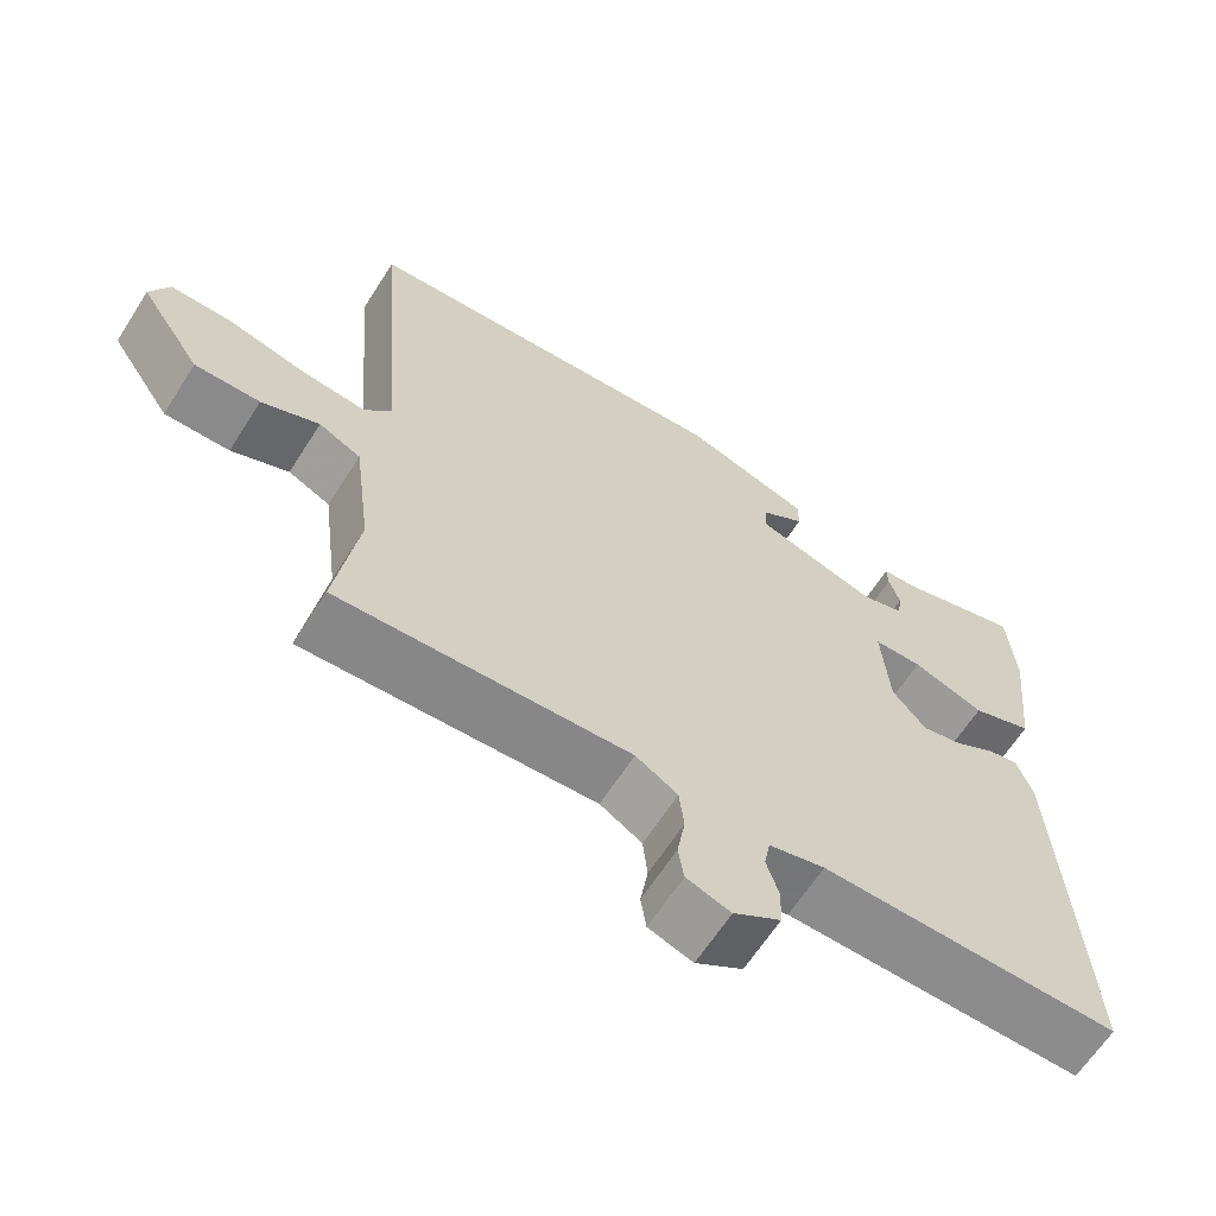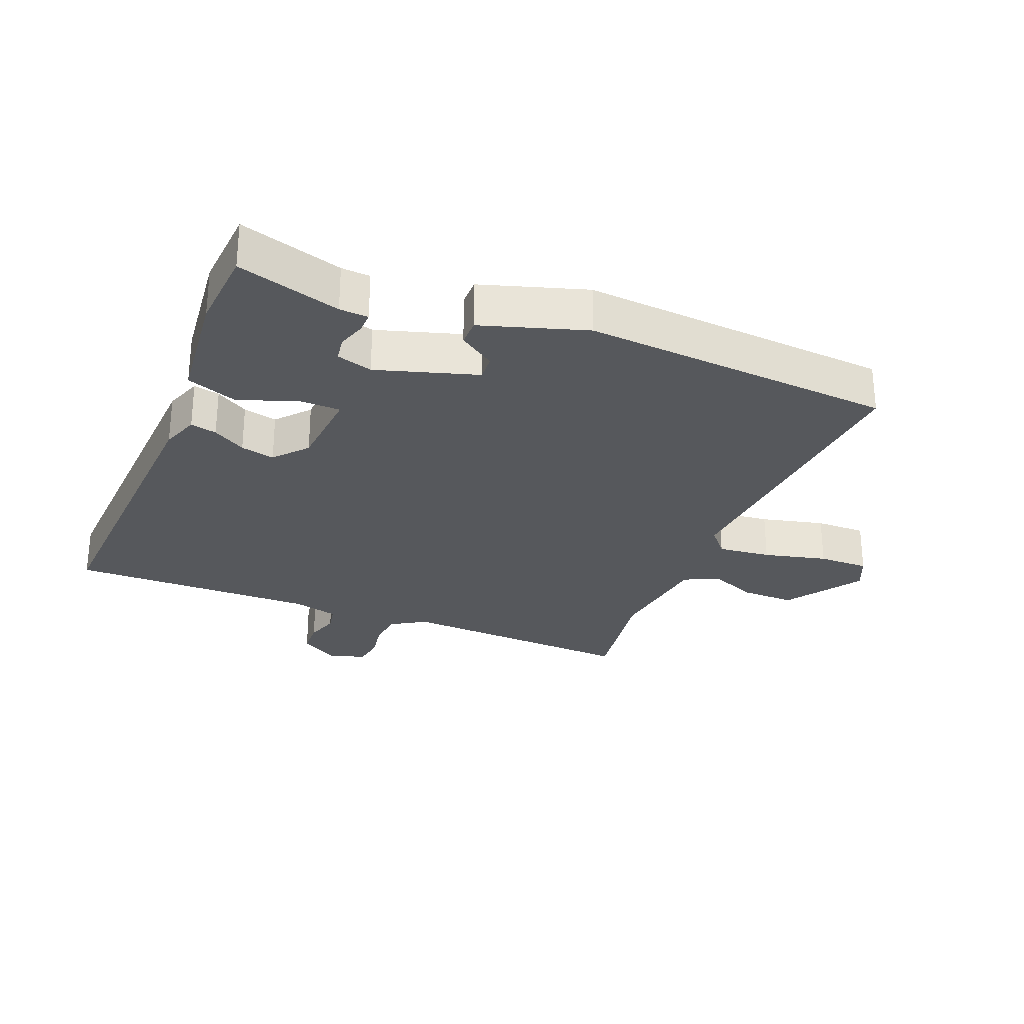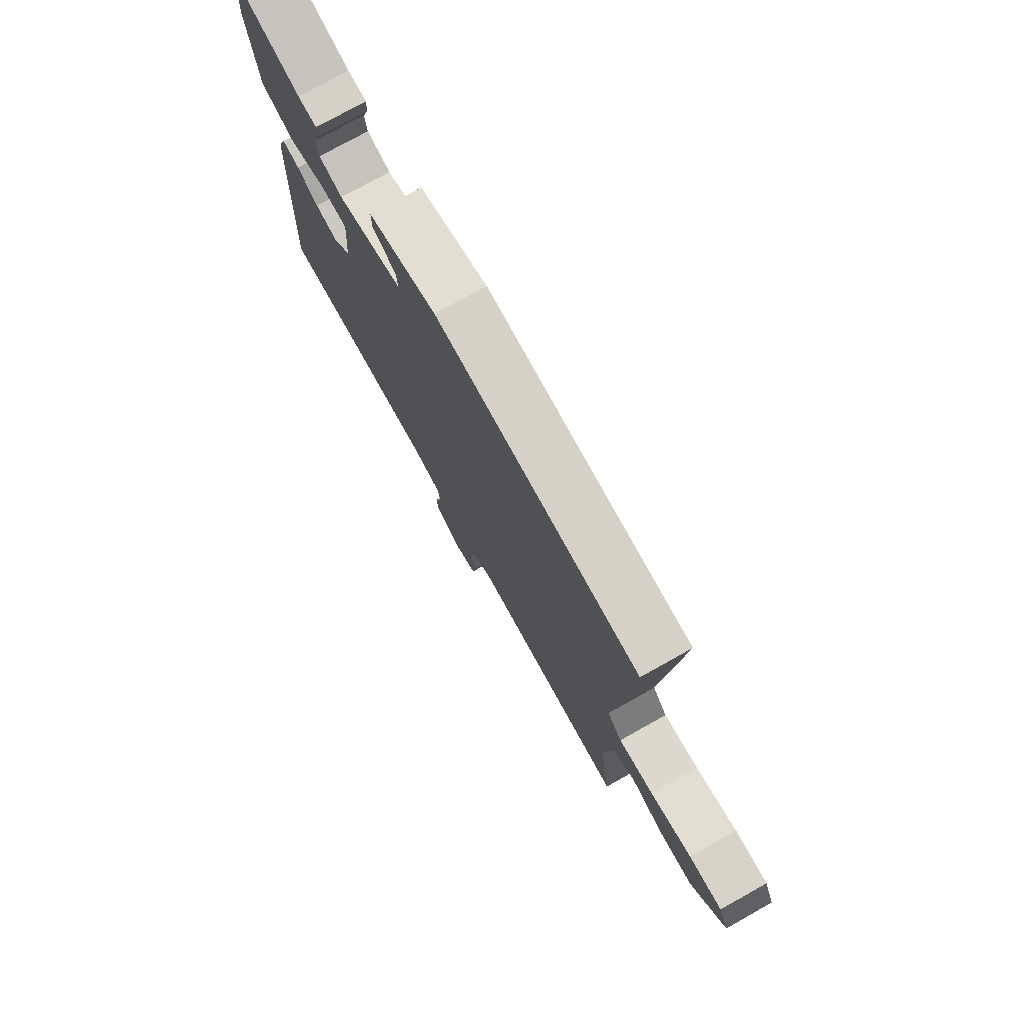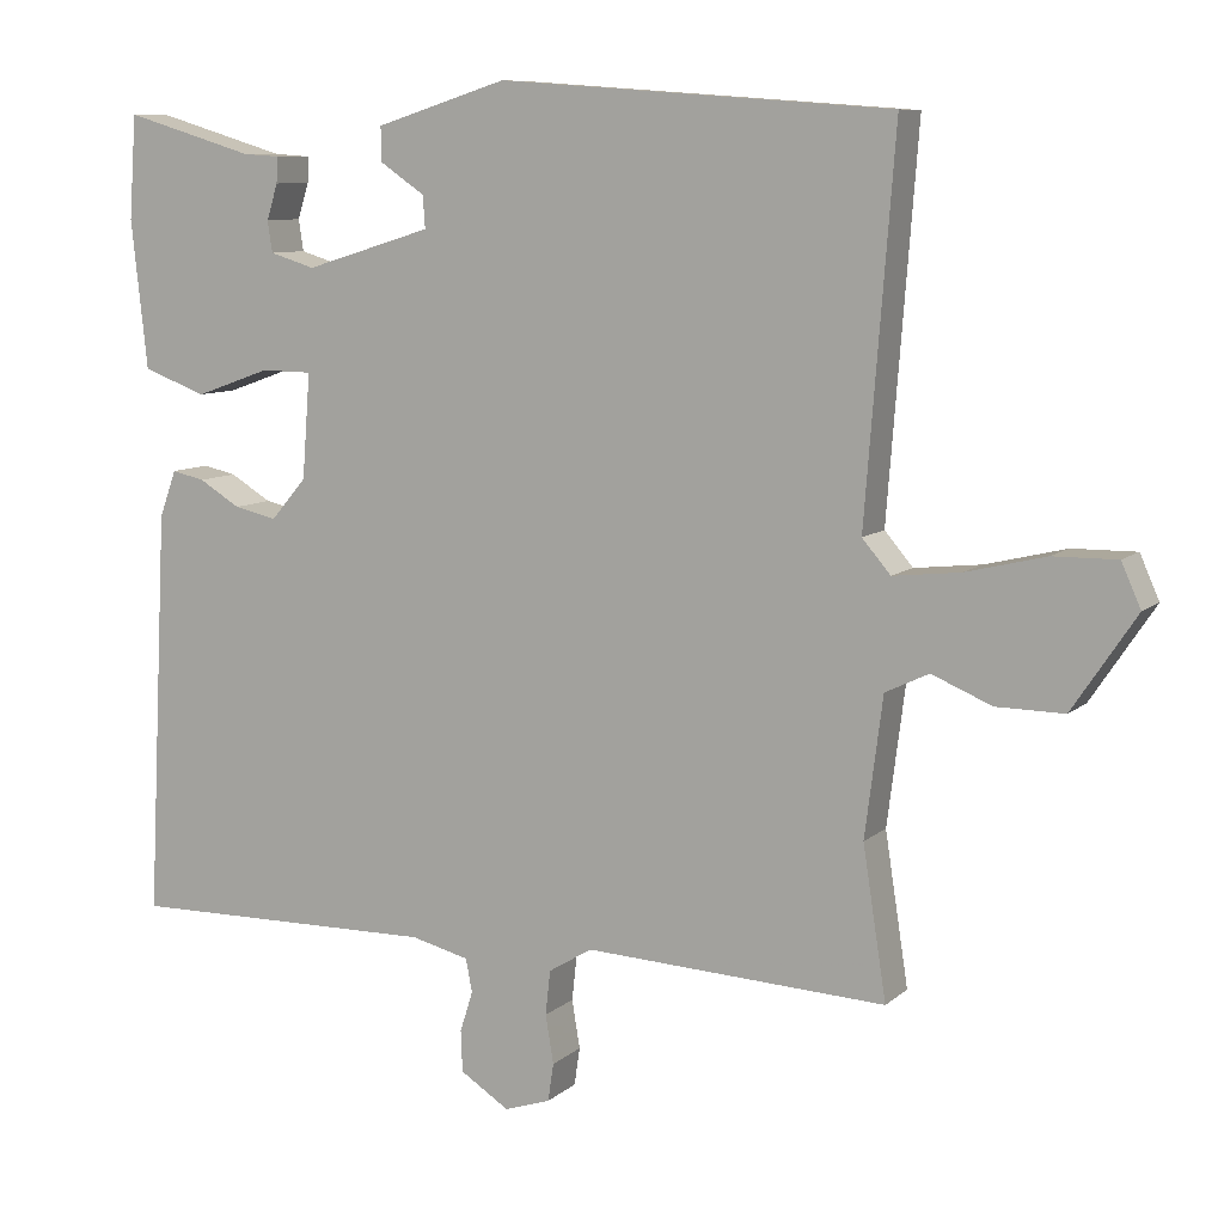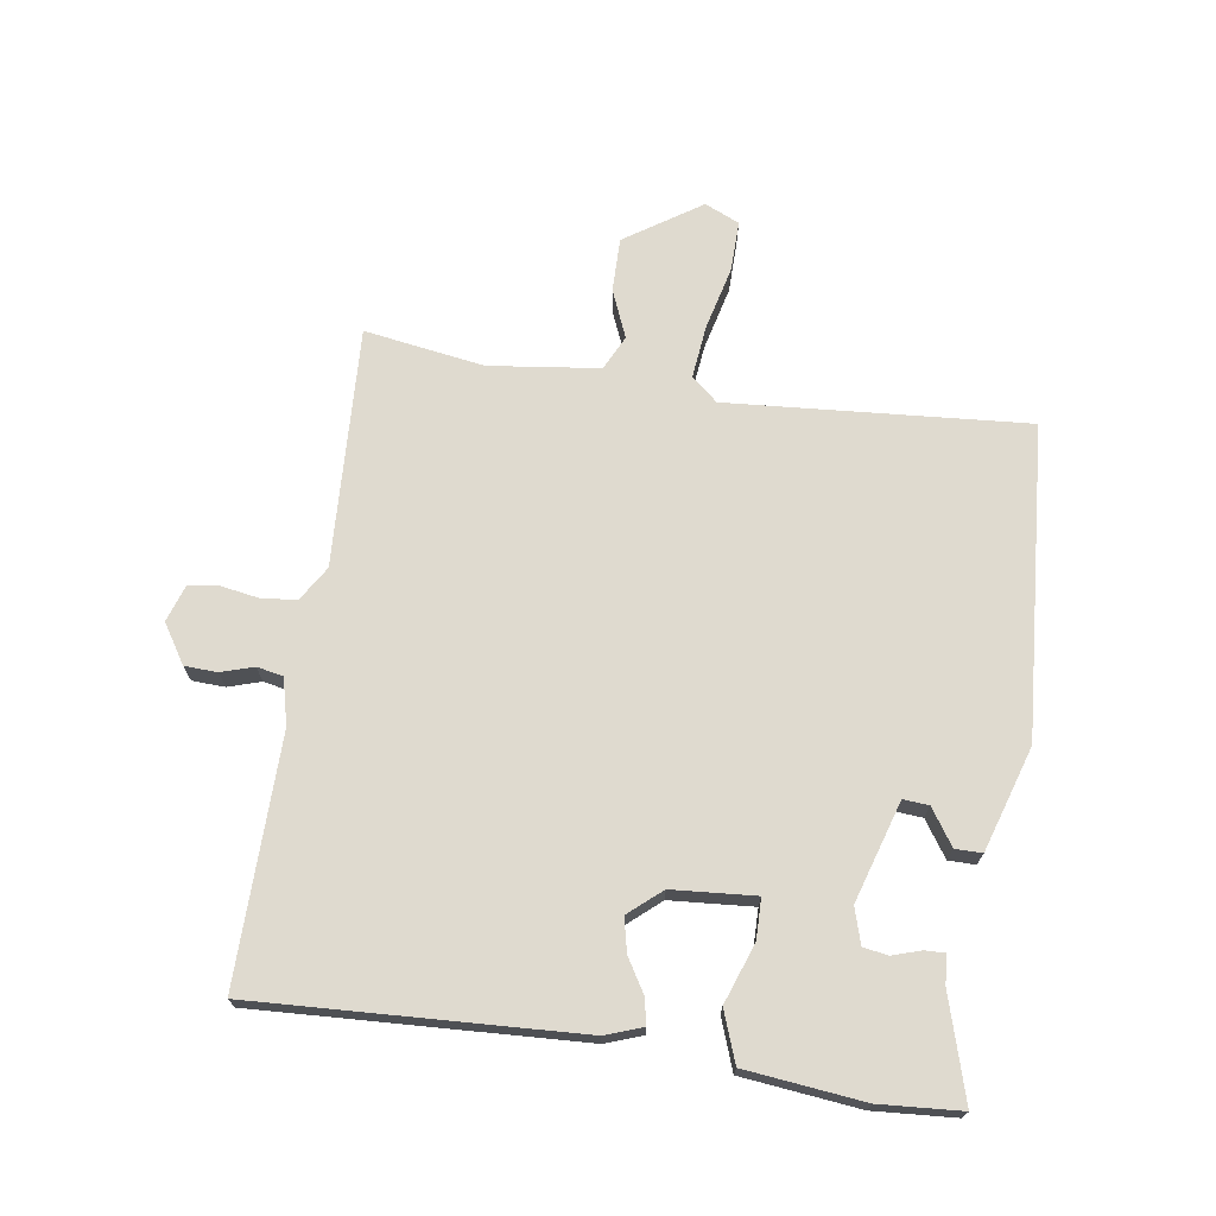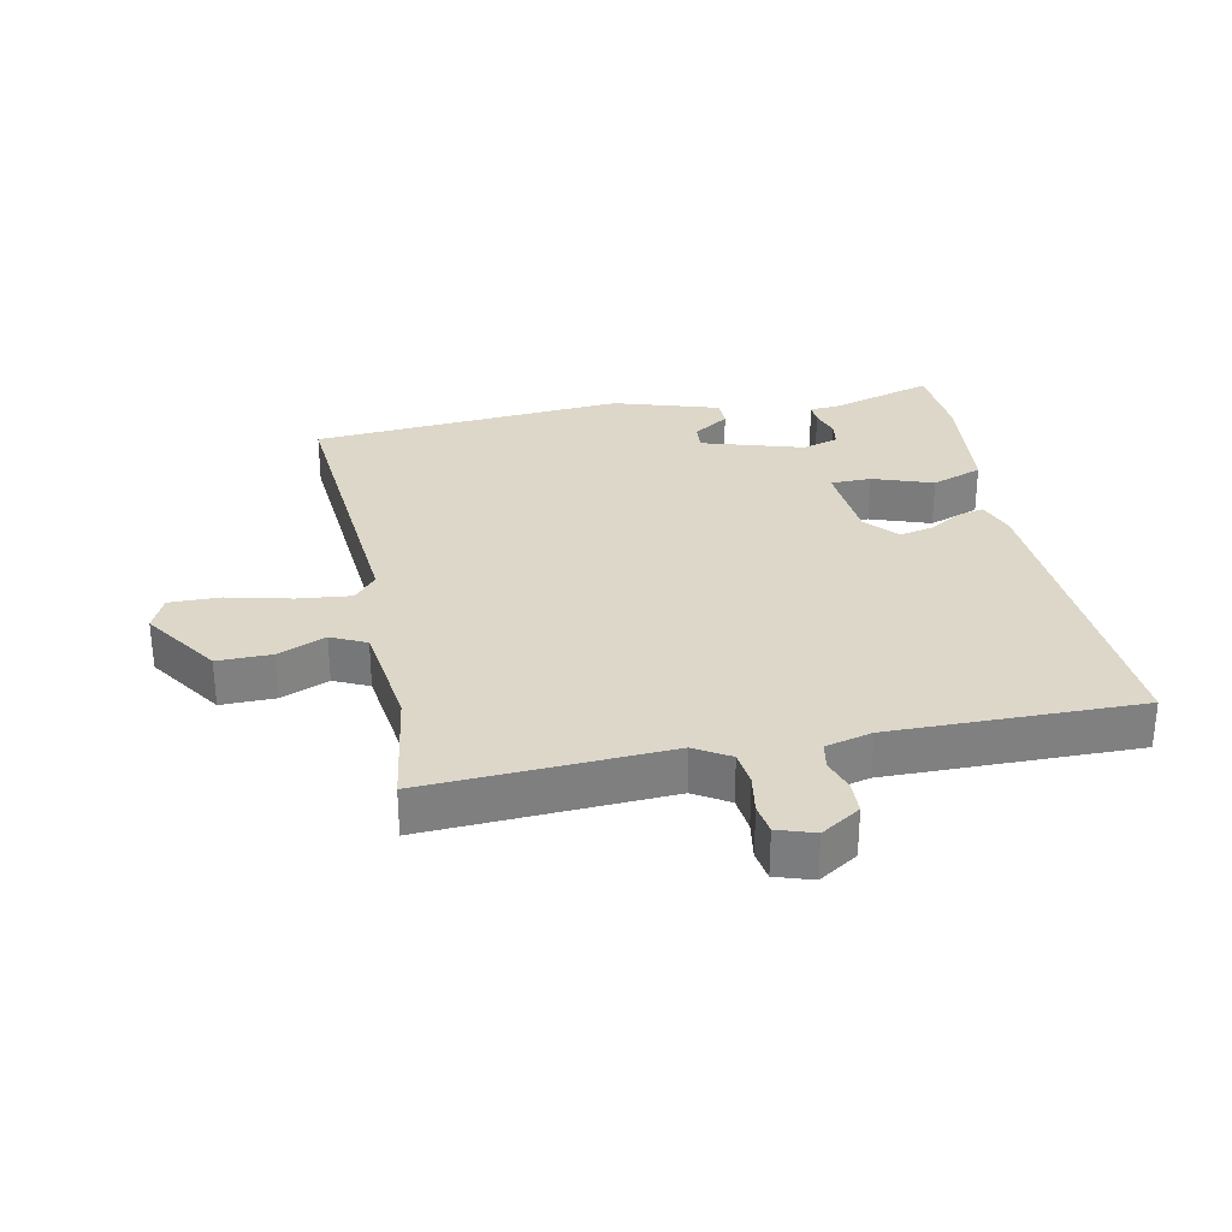
<metadata>
{"format":"obj","ext":"obj","renderer":"f3d","projection":"perspective","resolution":1024,"background":"white","views":[{"elev":-63.9,"azim":147.5,"up":"+Z"},{"elev":-28.0,"azim":-22.0,"up":"+Y"},{"elev":76.5,"azim":60.8,"up":"+Z"},{"elev":8.9,"azim":26.3,"up":"+Z"},{"elev":70.9,"azim":-81.4,"up":"+Y"},{"elev":30.3,"azim":168.4,"up":"+Y"}]}
</metadata>
<code>
v -0.5 0.07 -0.5
v -0.474 0.07 0.004
v -0.453 0.07 0.062
v -0.412 0.07 0.053
v -0.361 0.07 0.022
v -0.308 0.07 0.01
v -0.264 0.07 0.061
v -0.254 0.07 0.191
v -0.317 0.07 0.192
v -0.41 0.07 0.159
v -0.489 0.07 0.188
v -0.509 0.07 0.372
v -0.5 0.07 0.5
v -0.339 0.07 0.452
v -0.294 0.07 0.449
v -0.295 0.07 0.417
v -0.309 0.07 0.373
v -0.303 0.07 0.334
v -0.247 0.07 0.317
v -0.09 0.07 0.365
v -0.093 0.07 0.405
v -0.149 0.07 0.443
v -0.149 0.07 0.485
v 0.014 0.07 0.536
v 0.5 0.07 0.5
v 0.464 0.07 0.032
v 0.499 0.07 -0.009
v 0.582 0.07 0
v 0.681 0.07 0.024
v 0.76 0.07 0.025
v 0.784 0.07 -0.029
v 0.705 0.07 -0.147
v 0.621 0.07 -0.146
v 0.547 0.07 -0.115
v 0.493 0.07 -0.141
v 0.471 0.07 -0.313
v 0.5 0.07 -0.5
v 0.126 0.07 -0.481
v 0.072 0.07 -0.514
v 0.066 0.07 -0.569
v 0.076 0.07 -0.629
v 0.069 0.07 -0.676
v 0.012 0.07 -0.695
v -0.049 0.07 -0.656
v -0.051 0.07 -0.605
v -0.035 0.07 -0.554
v -0.043 0.07 -0.513
v -0.115 0.07 -0.495
v -0.5 0 -0.5
v -0.474 0 0.004
v -0.453 0 0.062
v -0.412 0 0.053
v -0.361 0 0.022
v -0.308 0 0.01
v -0.264 0 0.061
v -0.254 0 0.191
v -0.317 0 0.192
v -0.41 0 0.159
v -0.489 0 0.188
v -0.509 0 0.372
v -0.5 0 0.5
v -0.339 0 0.452
v -0.294 0 0.449
v -0.295 0 0.417
v -0.309 0 0.373
v -0.303 0 0.334
v -0.247 0 0.317
v -0.09 0 0.365
v -0.093 0 0.405
v -0.149 0 0.443
v -0.149 0 0.485
v 0.014 0 0.536
v 0.5 0 0.5
v 0.464 0 0.032
v 0.499 0 -0.009
v 0.582 0 0
v 0.681 0 0.024
v 0.76 0 0.025
v 0.784 0 -0.029
v 0.705 0 -0.147
v 0.621 0 -0.146
v 0.547 0 -0.115
v 0.493 0 -0.141
v 0.471 0 -0.313
v 0.5 0 -0.5
v 0.126 0 -0.481
v 0.072 0 -0.514
v 0.066 0 -0.569
v 0.076 0 -0.629
v 0.069 0 -0.676
v 0.012 0 -0.695
v -0.049 0 -0.656
v -0.051 0 -0.605
v -0.035 0 -0.554
v -0.043 0 -0.513
v -0.115 0 -0.495
f 44 45 46
f 43 44 46
f 42 43 46
f 41 42 46
f 40 41 46
f 39 40 46 47
f 38 39 47 48
f 36 37 38
f 48 1 2
f 38 48 2
f 36 38 2
f 35 36 2
f 32 33 34
f 31 32 34
f 30 31 34
f 29 30 34
f 28 29 34
f 27 28 34 35
f 24 25 26
f 23 24 26
f 22 23 26
f 21 22 26
f 26 27 35
f 21 26 35
f 20 21 35
f 14 15 16 17
f 14 17 18
f 13 14 18
f 12 13 18
f 11 12 18
f 10 11 18
f 9 10 18
f 8 9 18 19
f 2 3 4 5
f 2 5 6
f 35 2 6
f 8 19 20 35
f 7 8 35
f 6 7 35
f 94 93 92
f 94 92 91
f 94 91 90
f 94 90 89
f 94 89 88
f 95 94 88 87
f 96 95 87 86
f 86 85 84
f 50 49 96
f 50 96 86
f 50 86 84
f 50 84 83
f 82 81 80
f 82 80 79
f 82 79 78
f 82 78 77
f 82 77 76
f 83 82 76 75
f 74 73 72
f 74 72 71
f 74 71 70
f 74 70 69
f 83 75 74
f 83 74 69
f 83 69 68
f 65 64 63 62
f 66 65 62
f 66 62 61
f 66 61 60
f 66 60 59
f 66 59 58
f 66 58 57
f 67 66 57 56
f 53 52 51 50
f 54 53 50
f 54 50 83
f 83 68 67 56
f 83 56 55
f 83 55 54
f 1 49 50 2
f 2 50 51 3
f 3 51 52 4
f 4 52 53 5
f 5 53 54 6
f 6 54 55 7
f 7 55 56 8
f 8 56 57 9
f 9 57 58 10
f 10 58 59 11
f 11 59 60 12
f 12 60 61 13
f 13 61 62 14
f 14 62 63 15
f 15 63 64 16
f 16 64 65 17
f 17 65 66 18
f 18 66 67 19
f 19 67 68 20
f 20 68 69 21
f 21 69 70 22
f 22 70 71 23
f 23 71 72 24
f 24 72 73 25
f 25 73 74 26
f 26 74 75 27
f 27 75 76 28
f 28 76 77 29
f 29 77 78 30
f 30 78 79 31
f 31 79 80 32
f 32 80 81 33
f 33 81 82 34
f 34 82 83 35
f 35 83 84 36
f 36 84 85 37
f 37 85 86 38
f 38 86 87 39
f 39 87 88 40
f 40 88 89 41
f 41 89 90 42
f 42 90 91 43
f 43 91 92 44
f 44 92 93 45
f 45 93 94 46
f 46 94 95 47
f 47 95 96 48
f 48 96 49 1

</code>
